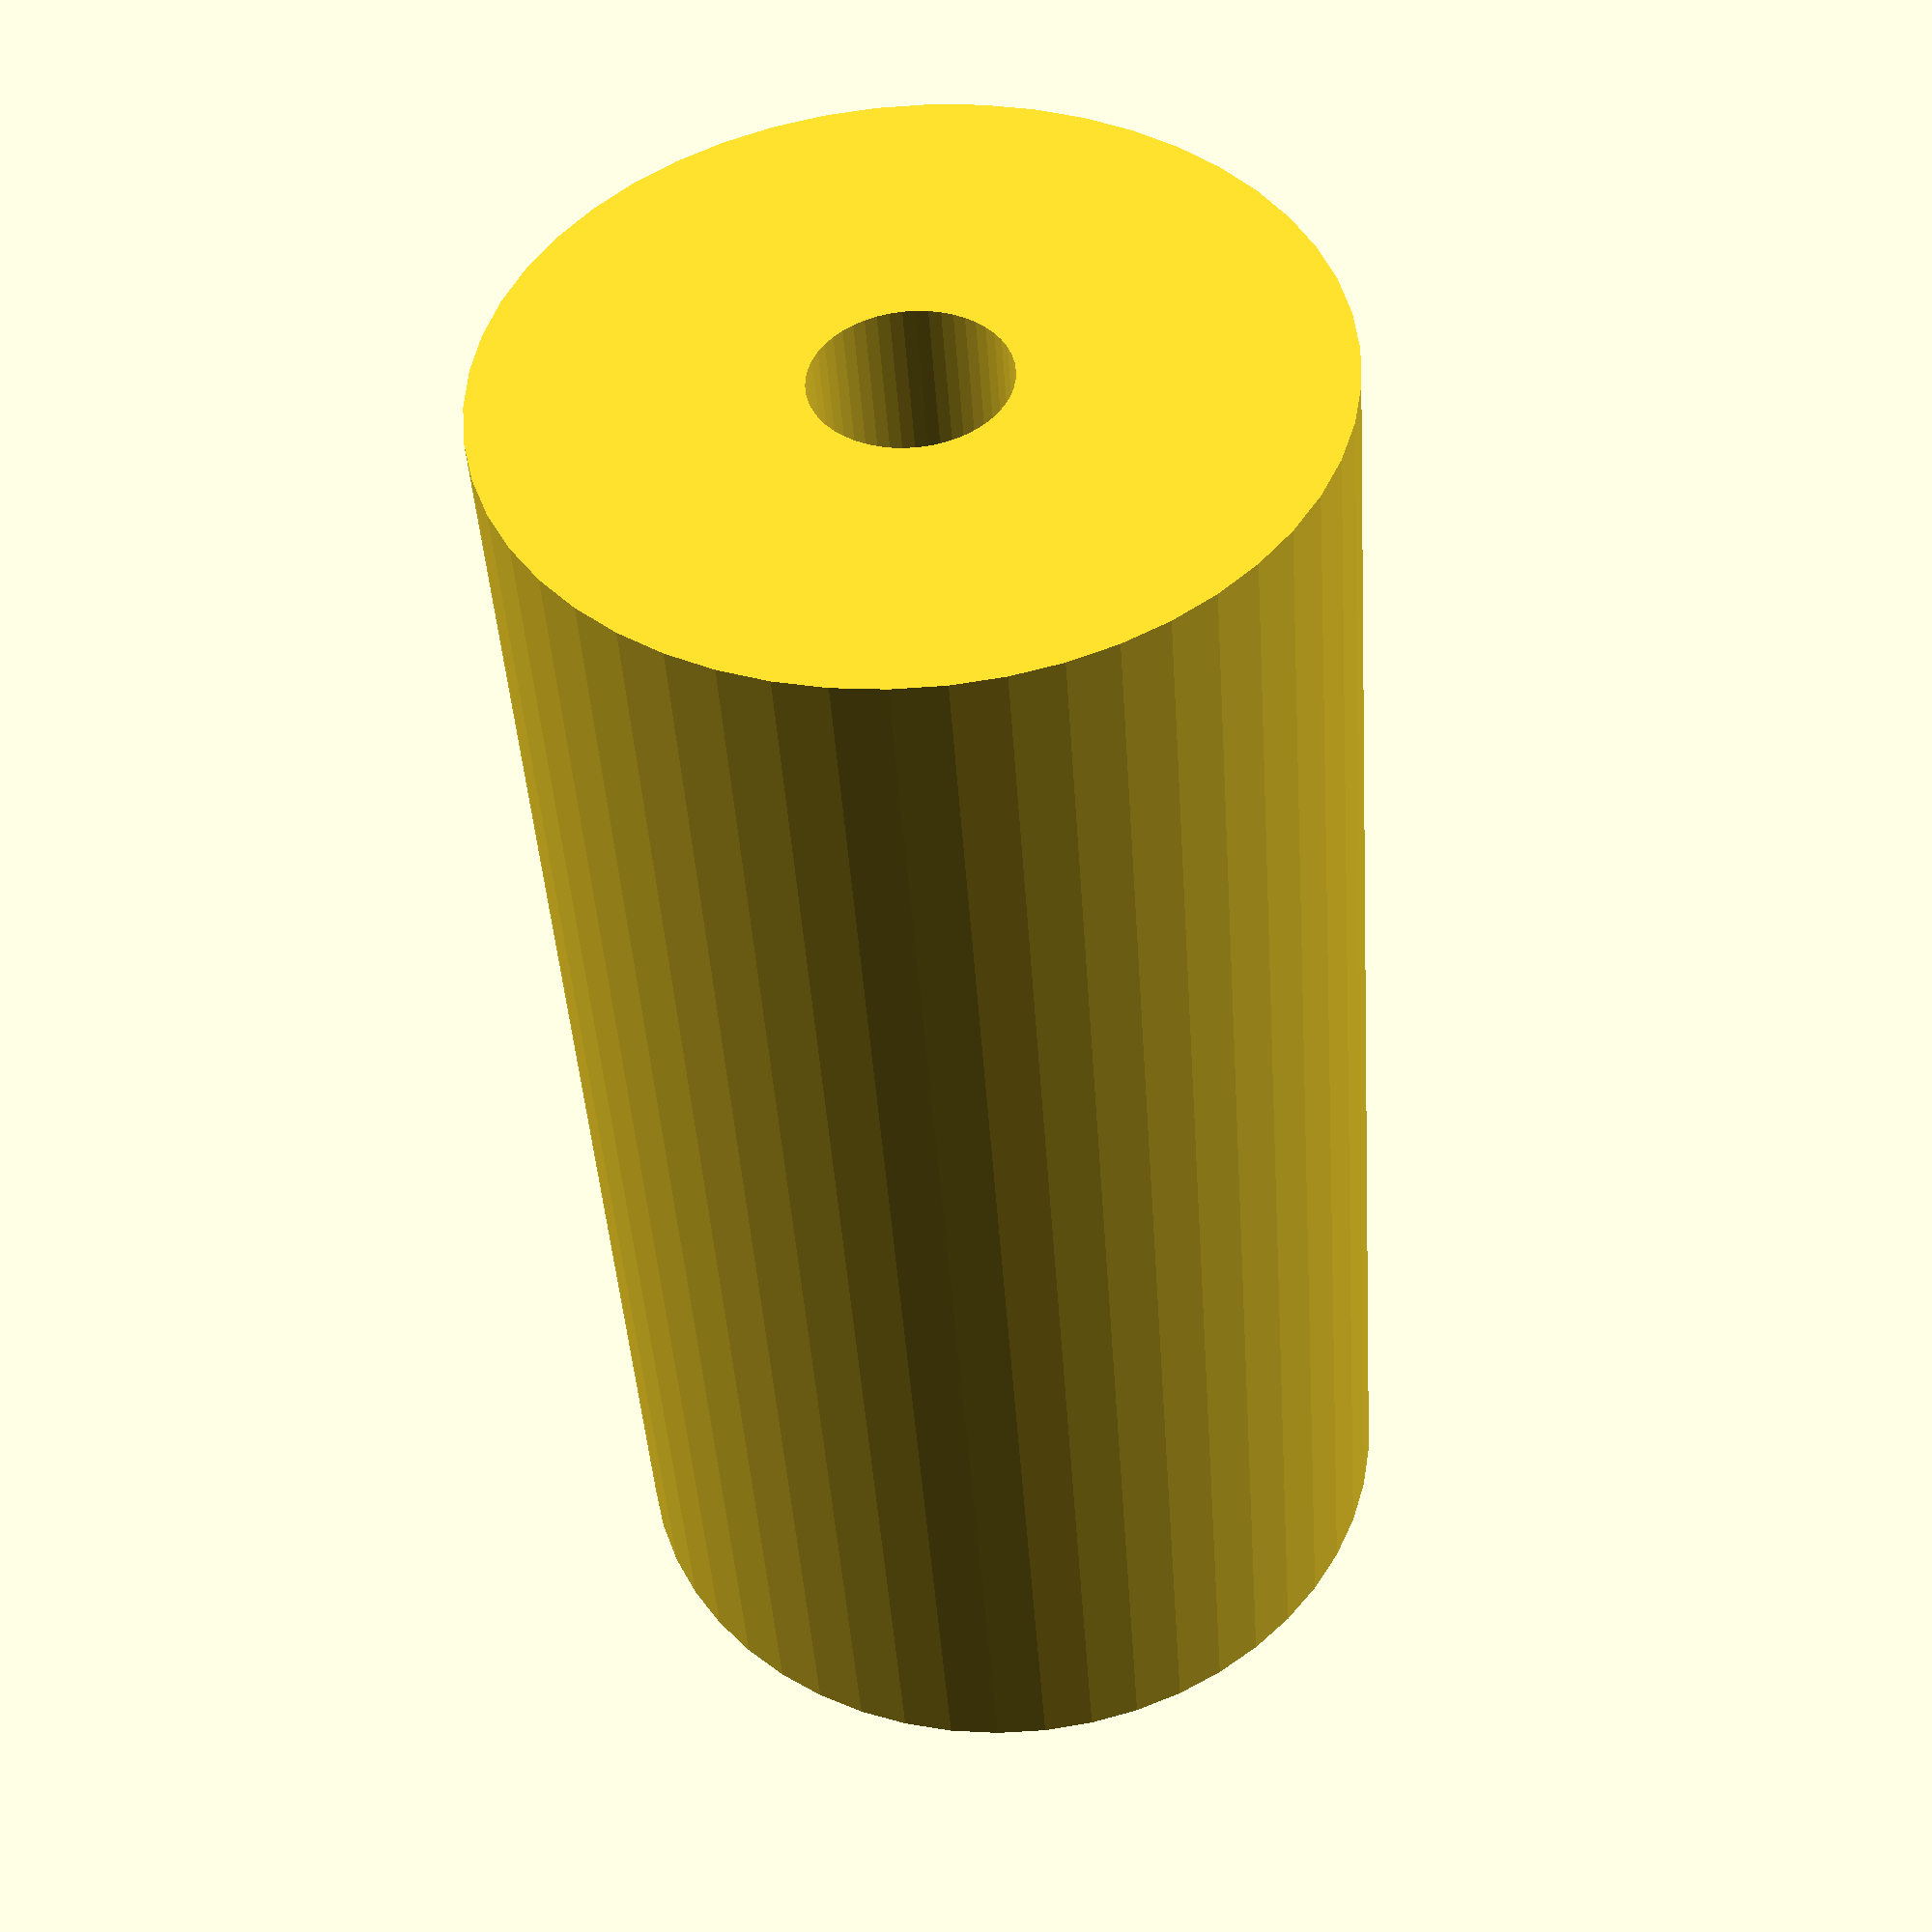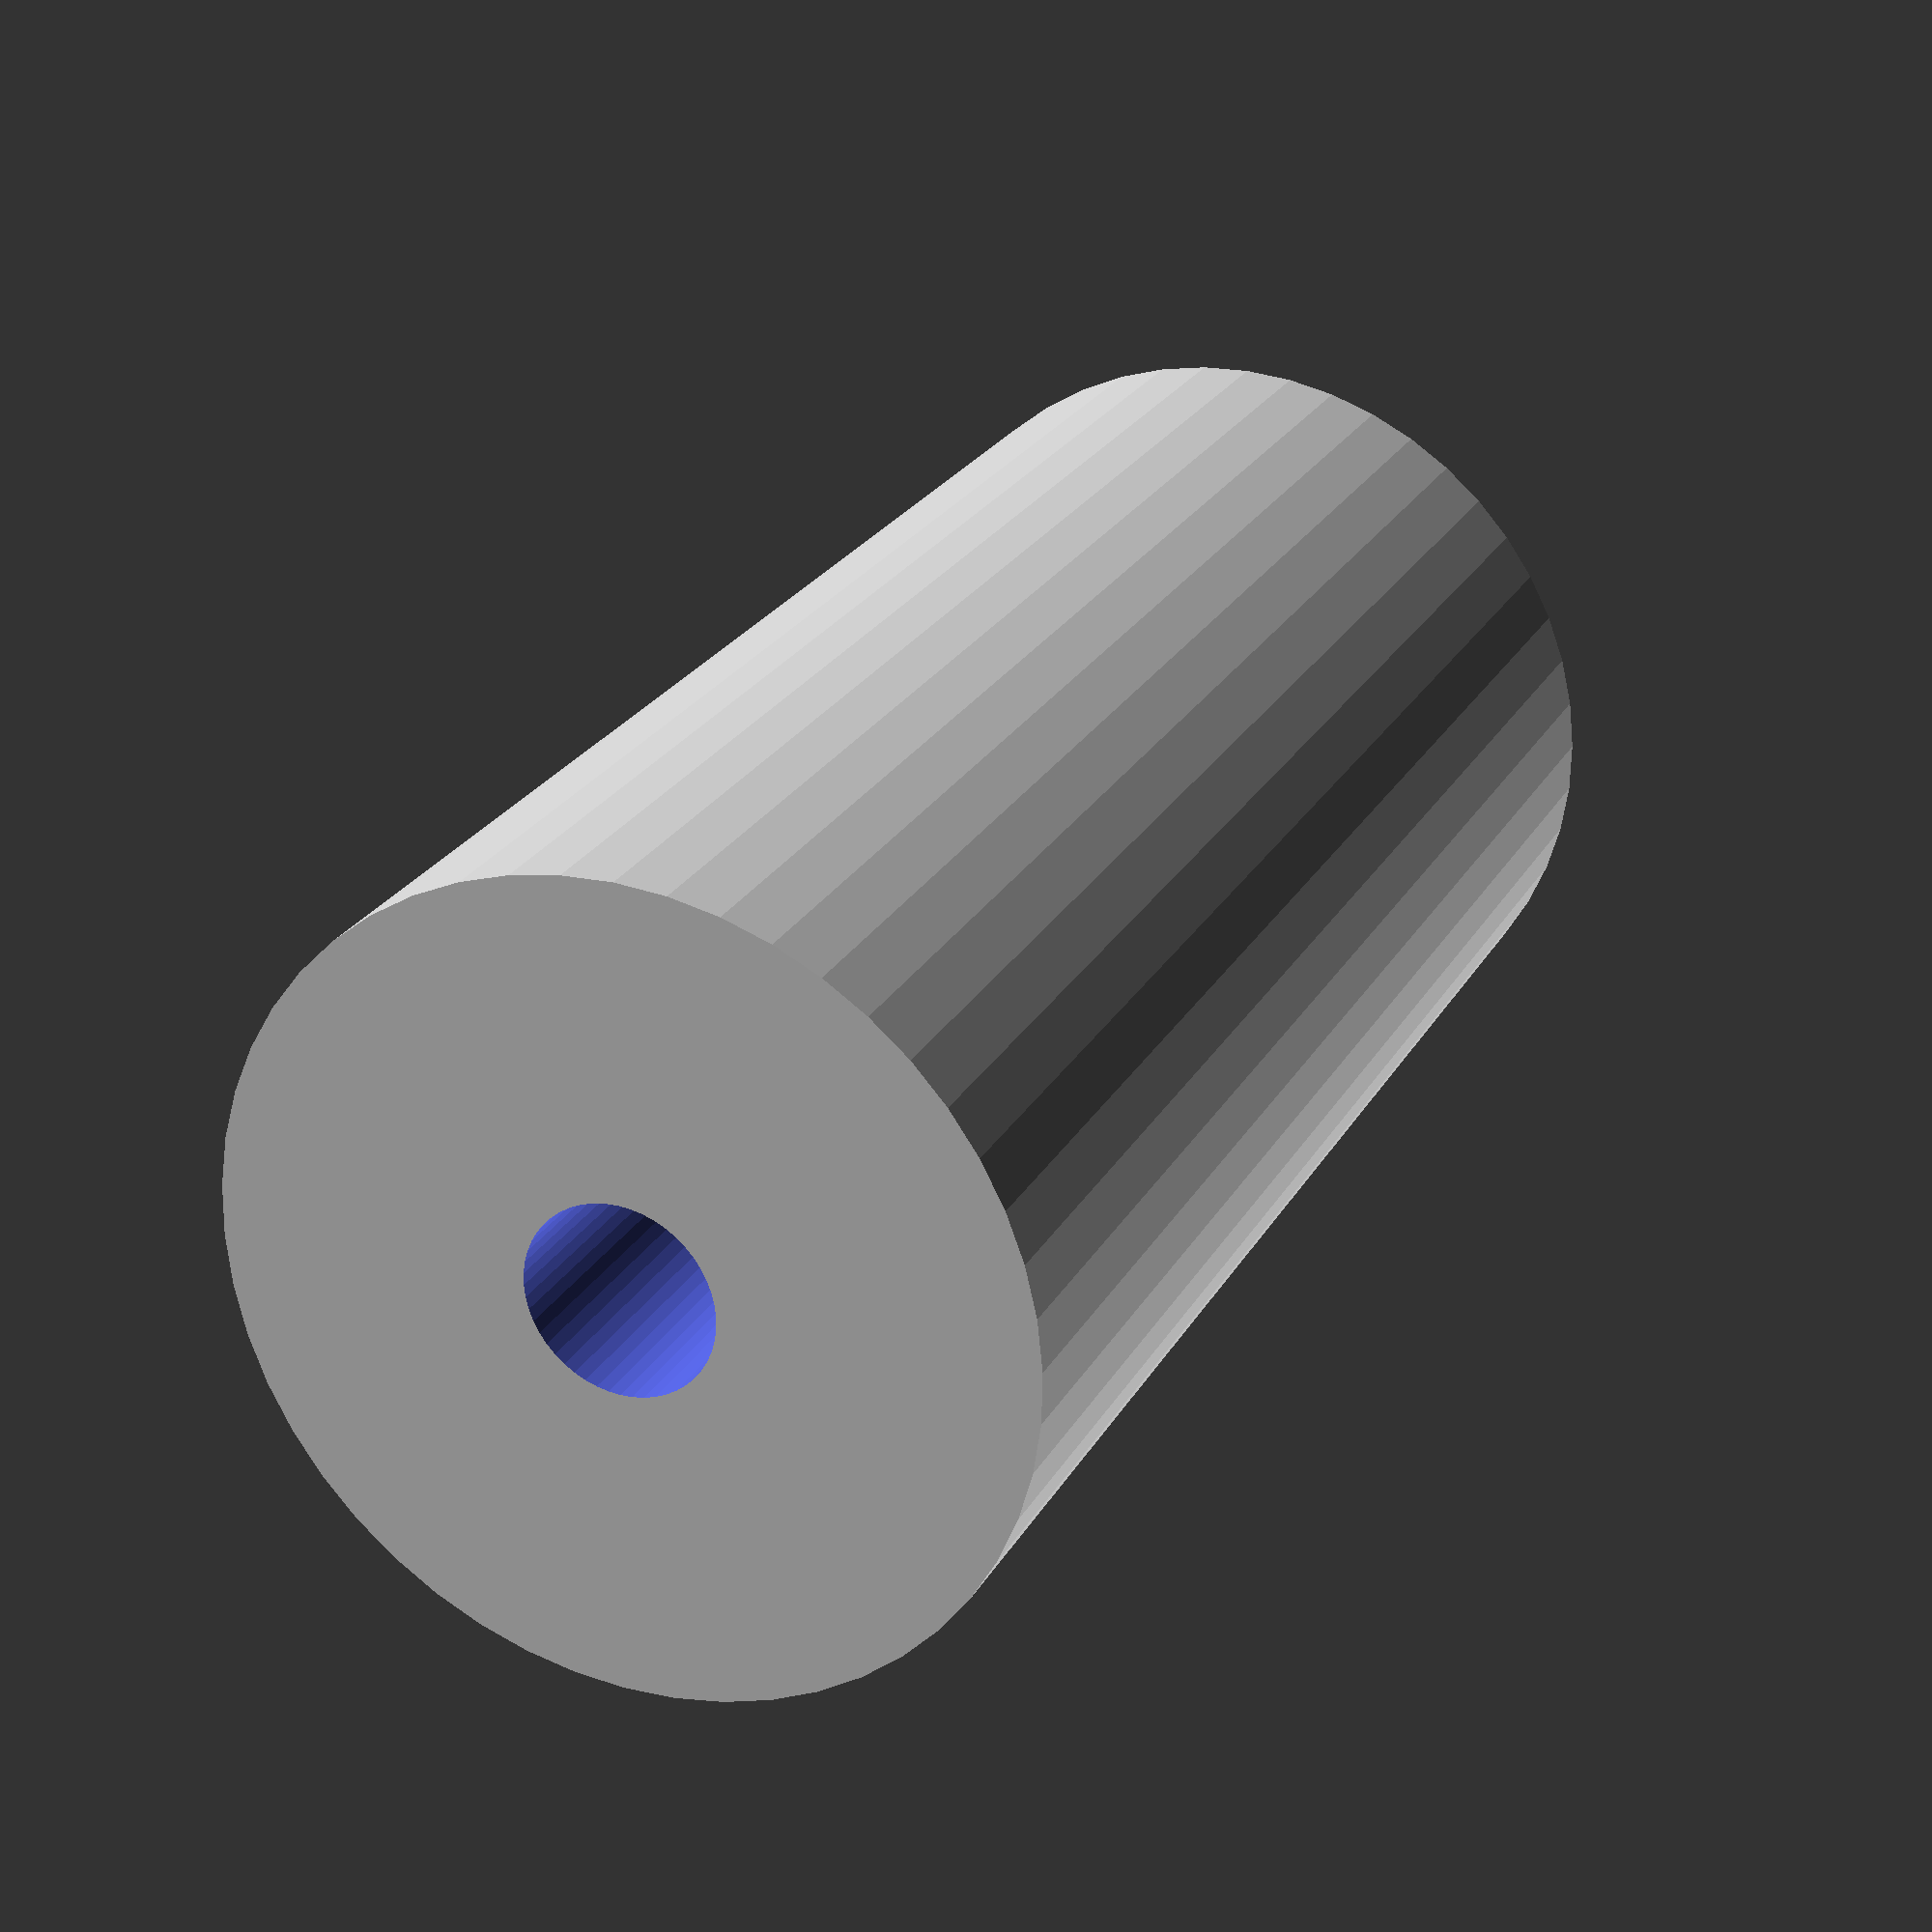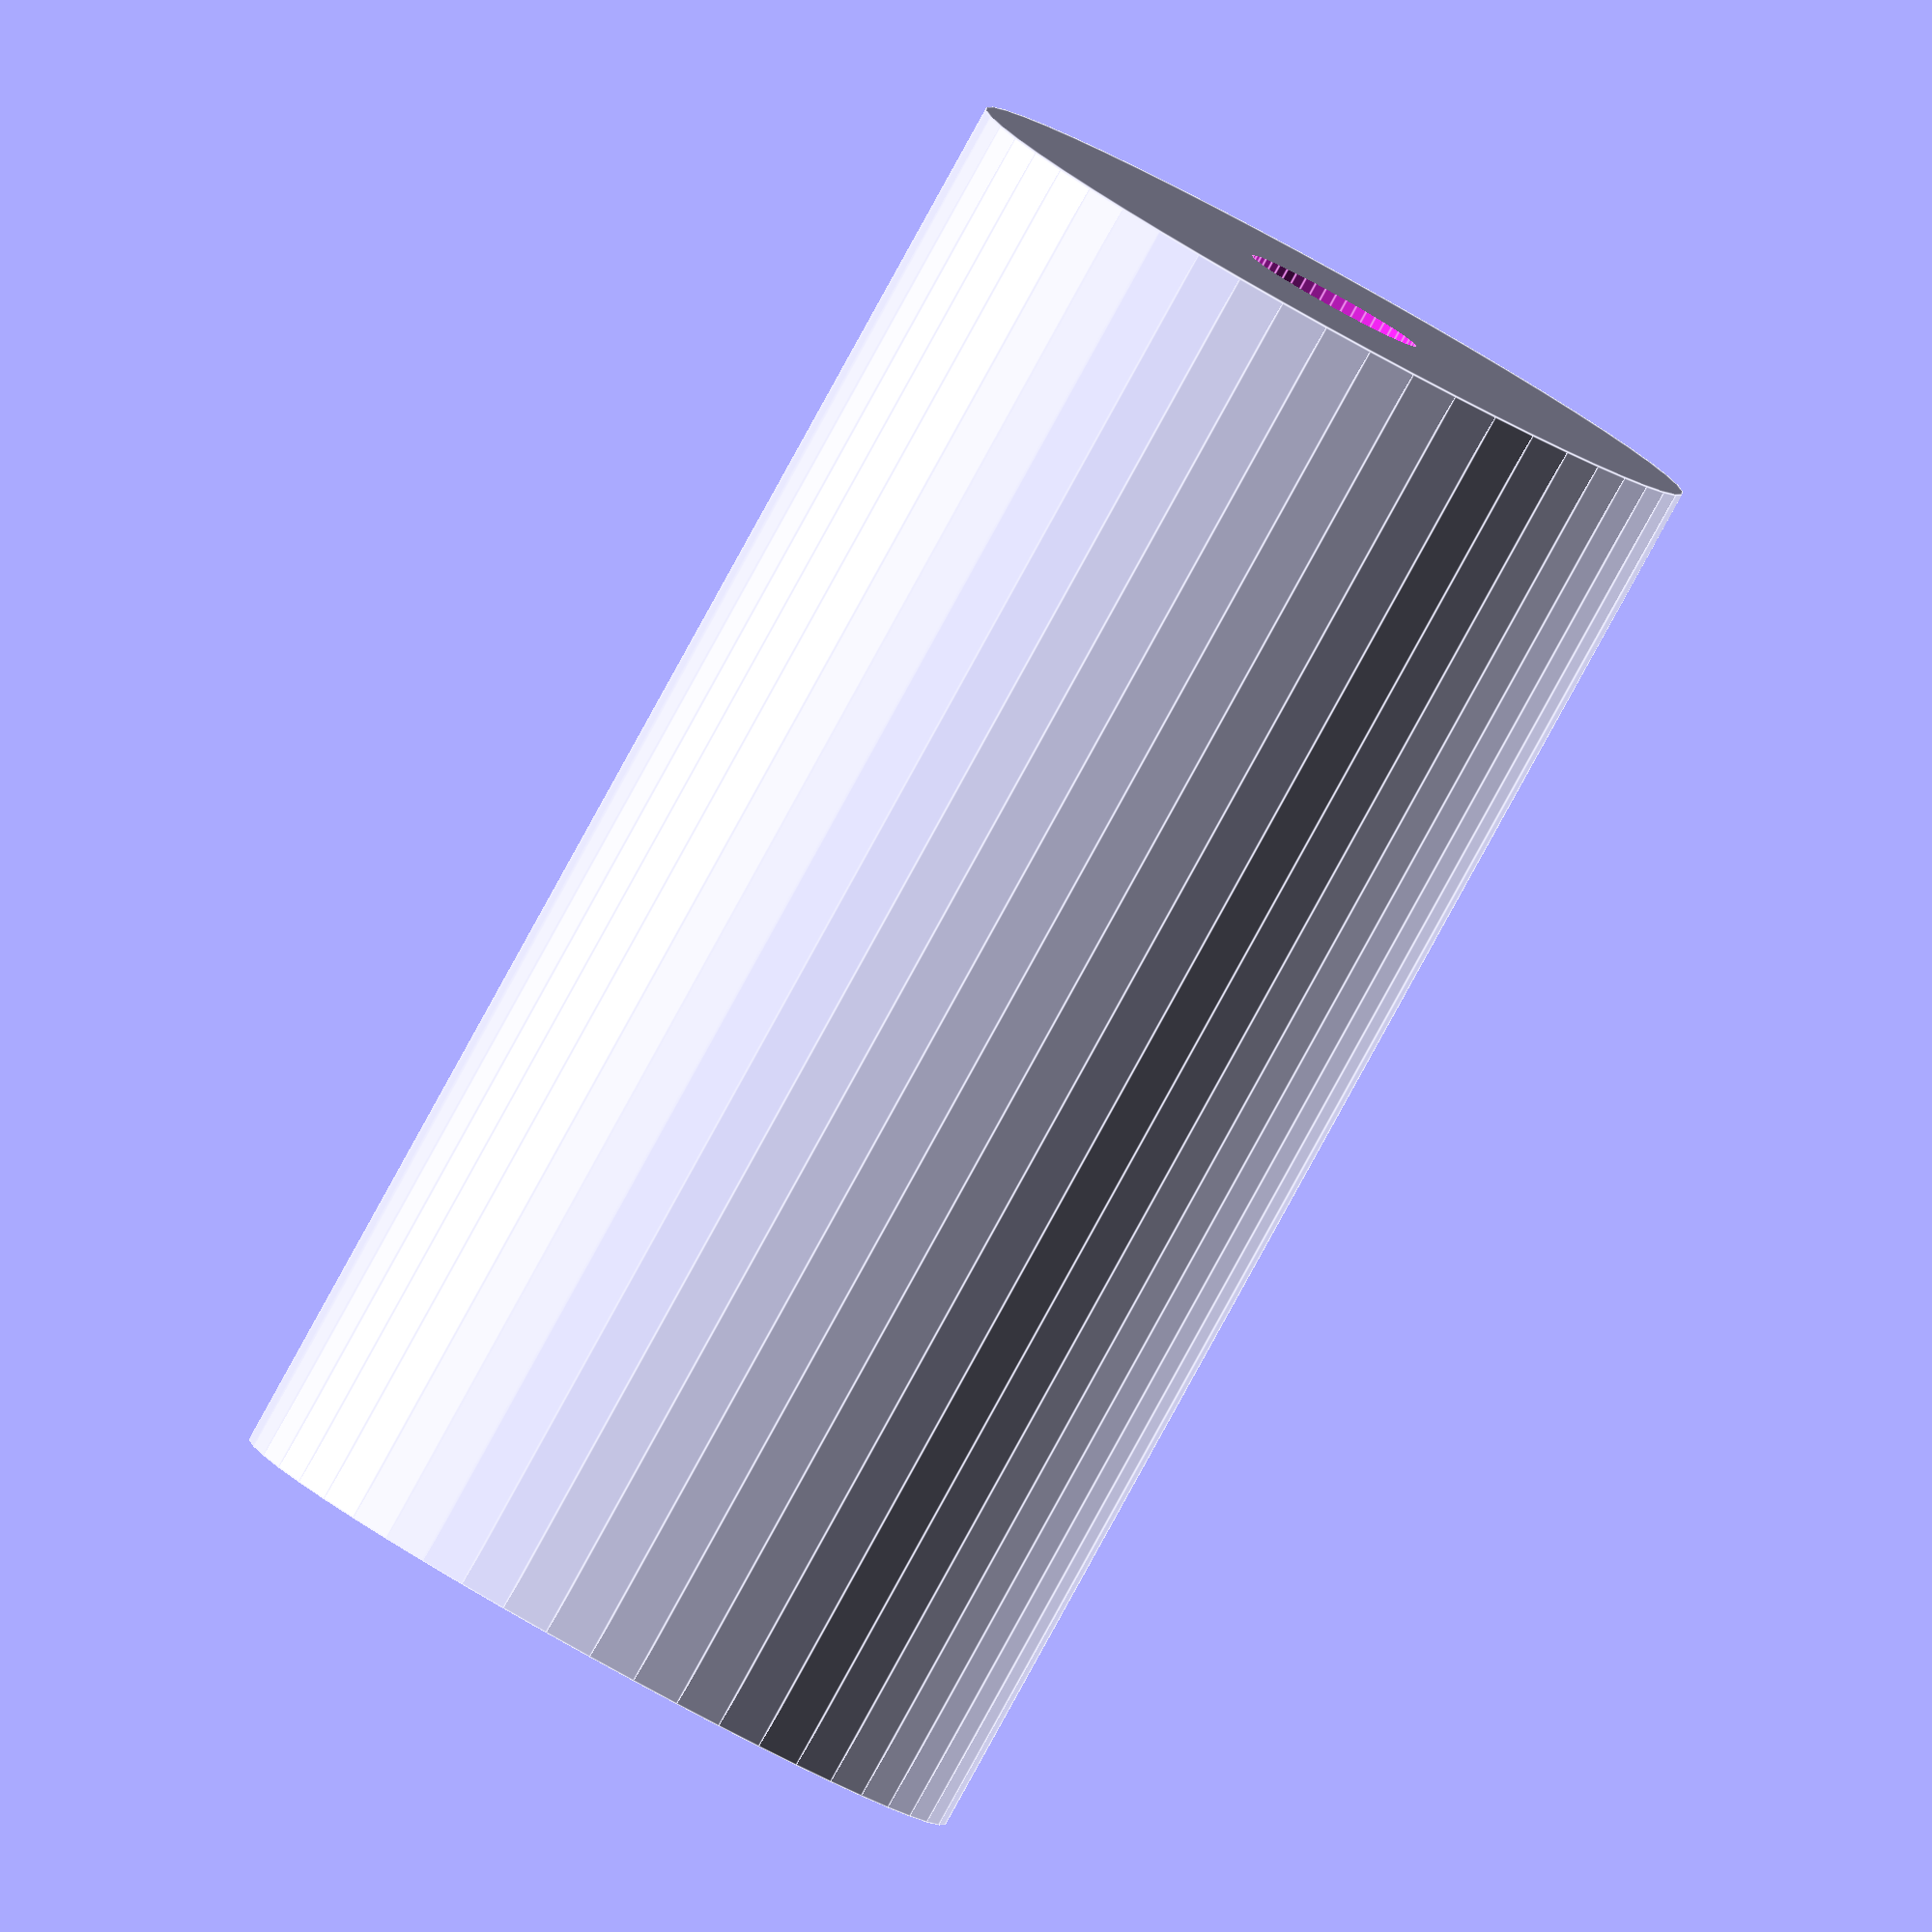
<openscad>
$fn = 50;


difference() {
	union() {
		translate(v = [0, 0, -32.5000000000]) {
			cylinder(h = 65, r = 17.0000000000);
		}
	}
	union() {
		translate(v = [0, 0, -100.0000000000]) {
			cylinder(h = 200, r = 4);
		}
	}
}
</openscad>
<views>
elev=223.2 azim=51.8 roll=356.3 proj=p view=wireframe
elev=335.4 azim=16.9 roll=203.3 proj=p view=solid
elev=85.6 azim=148.9 roll=331.1 proj=o view=edges
</views>
